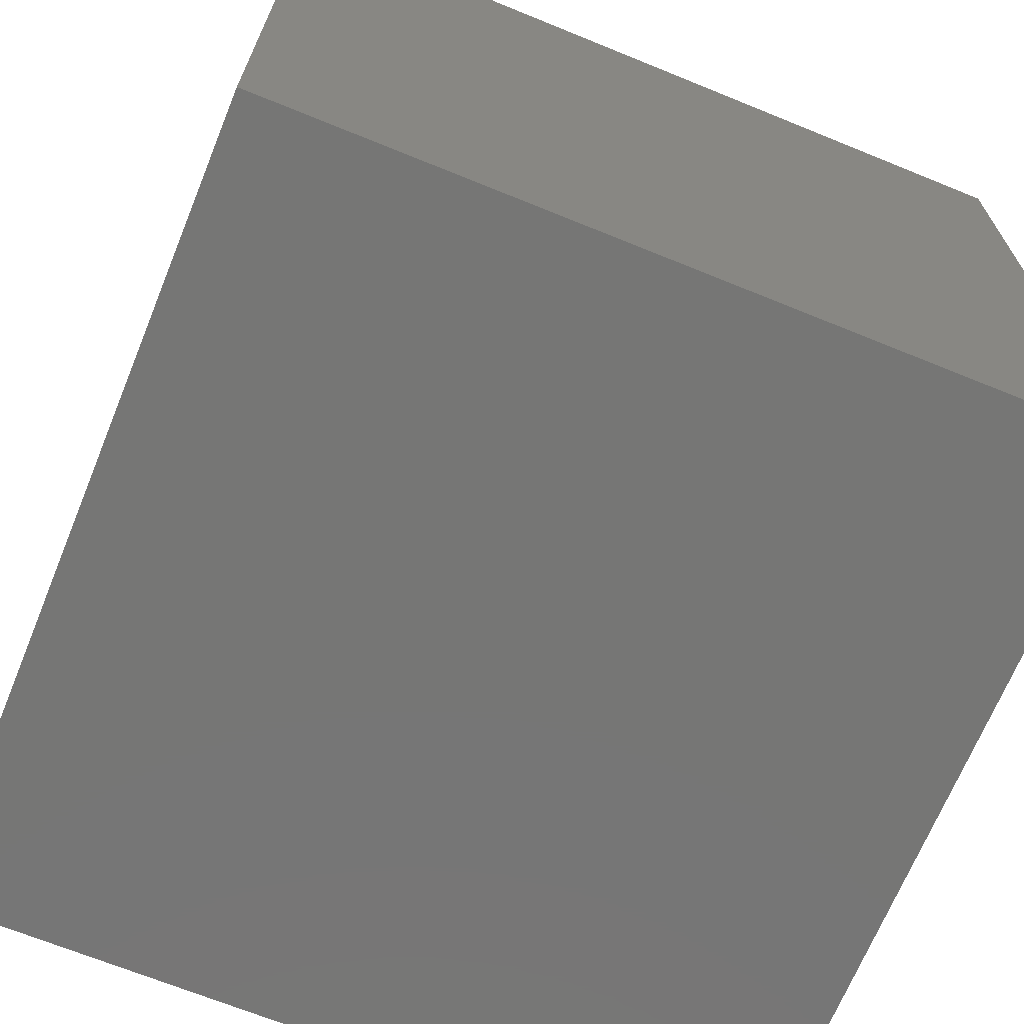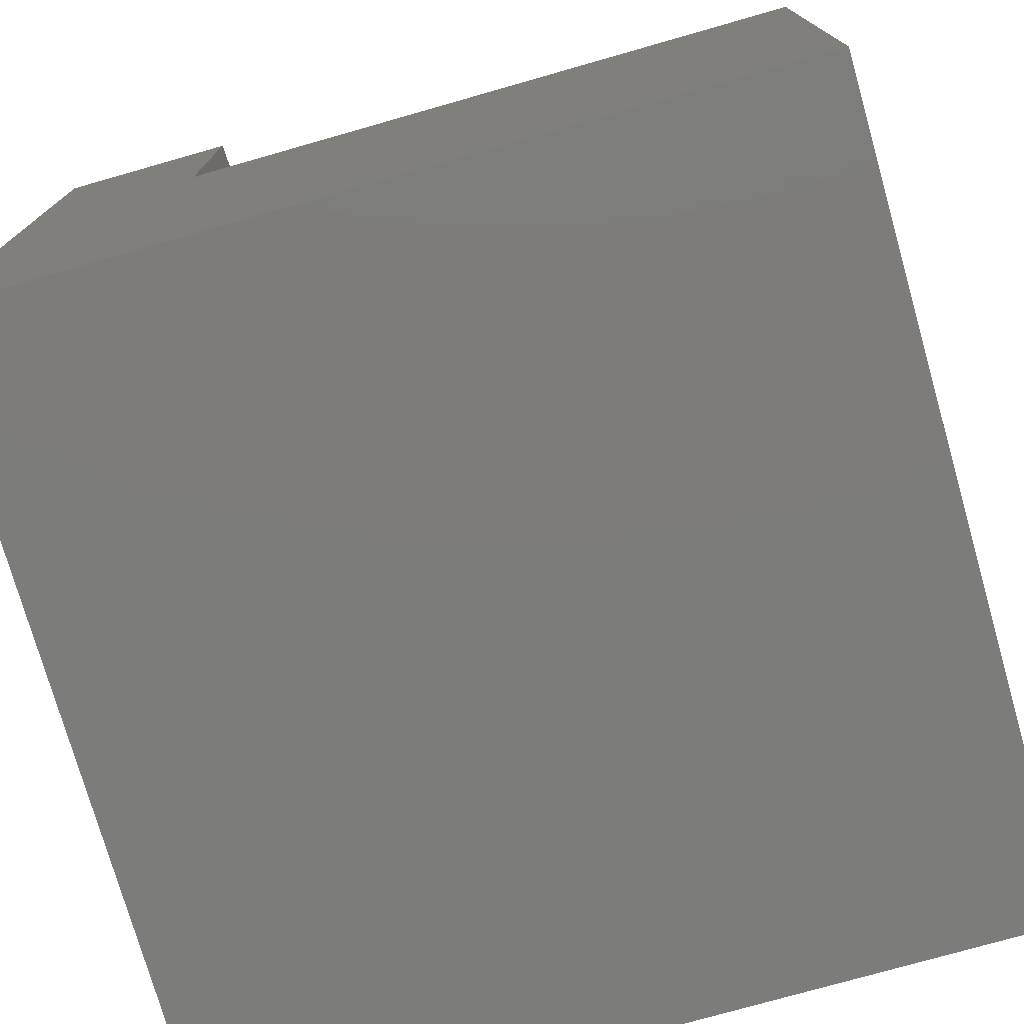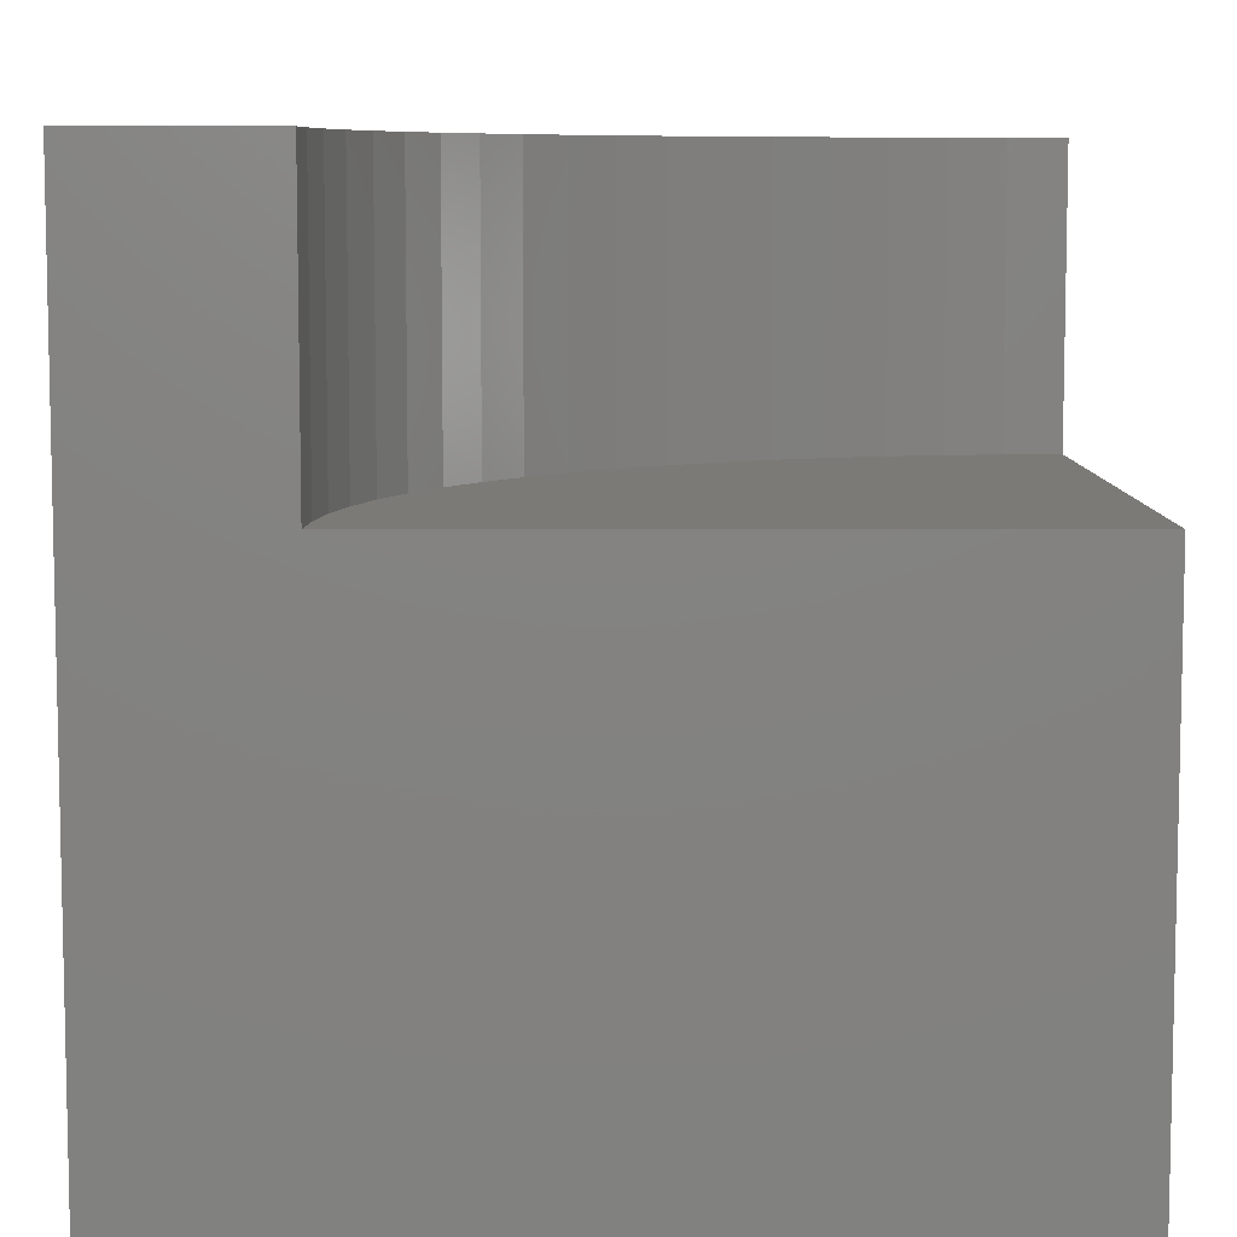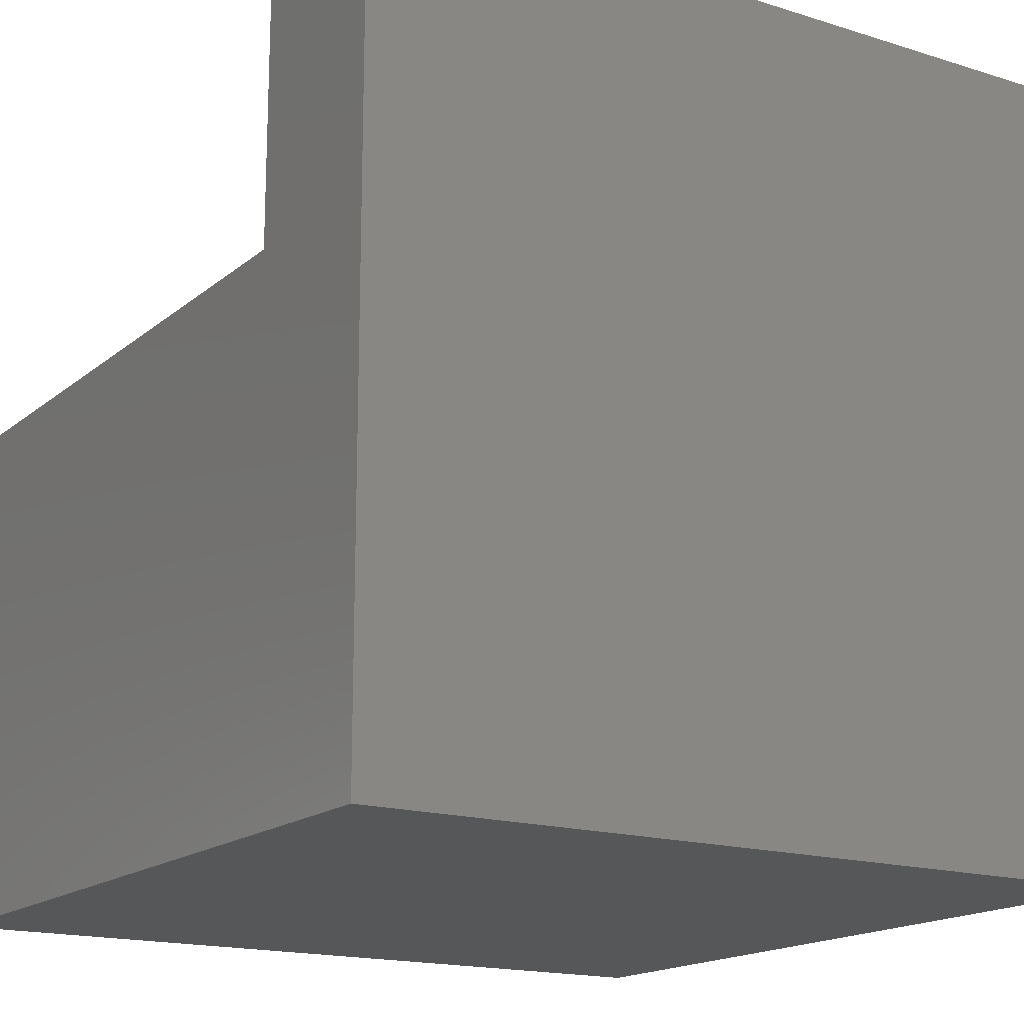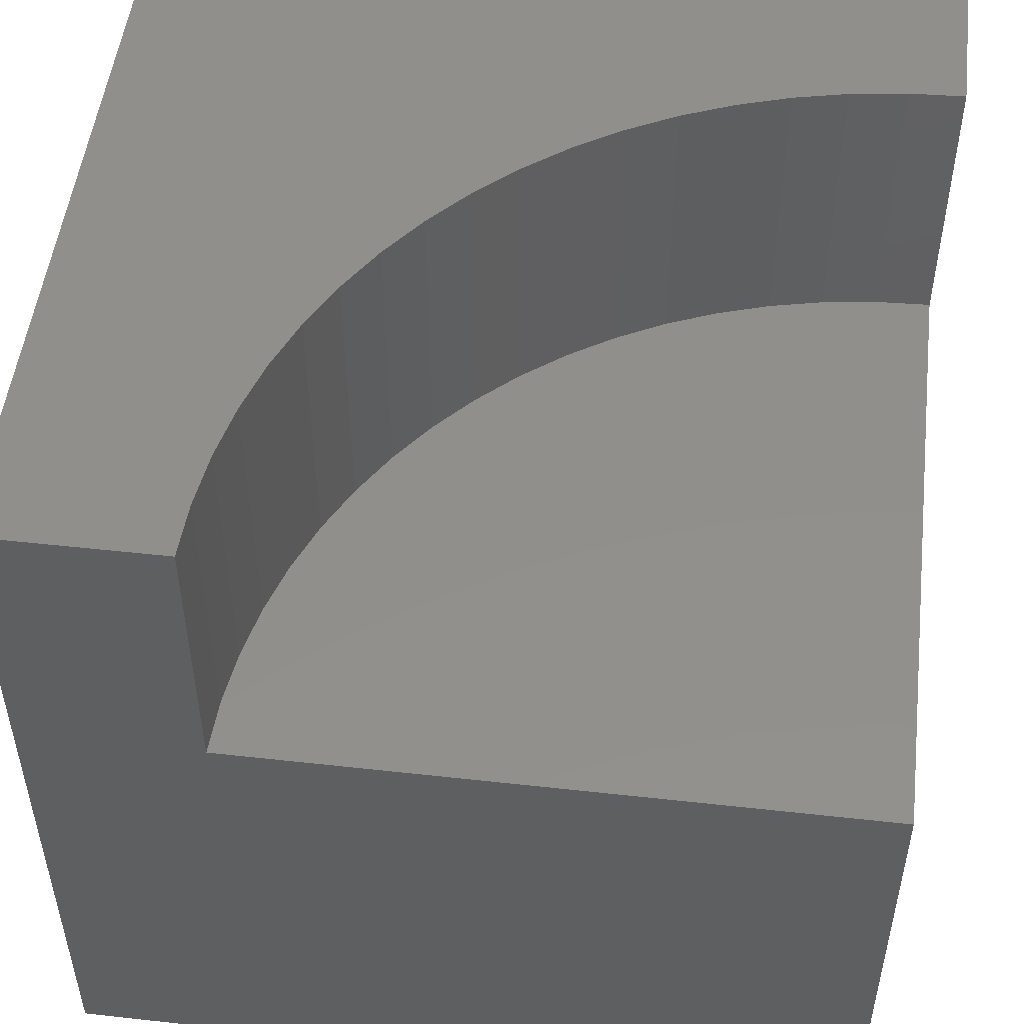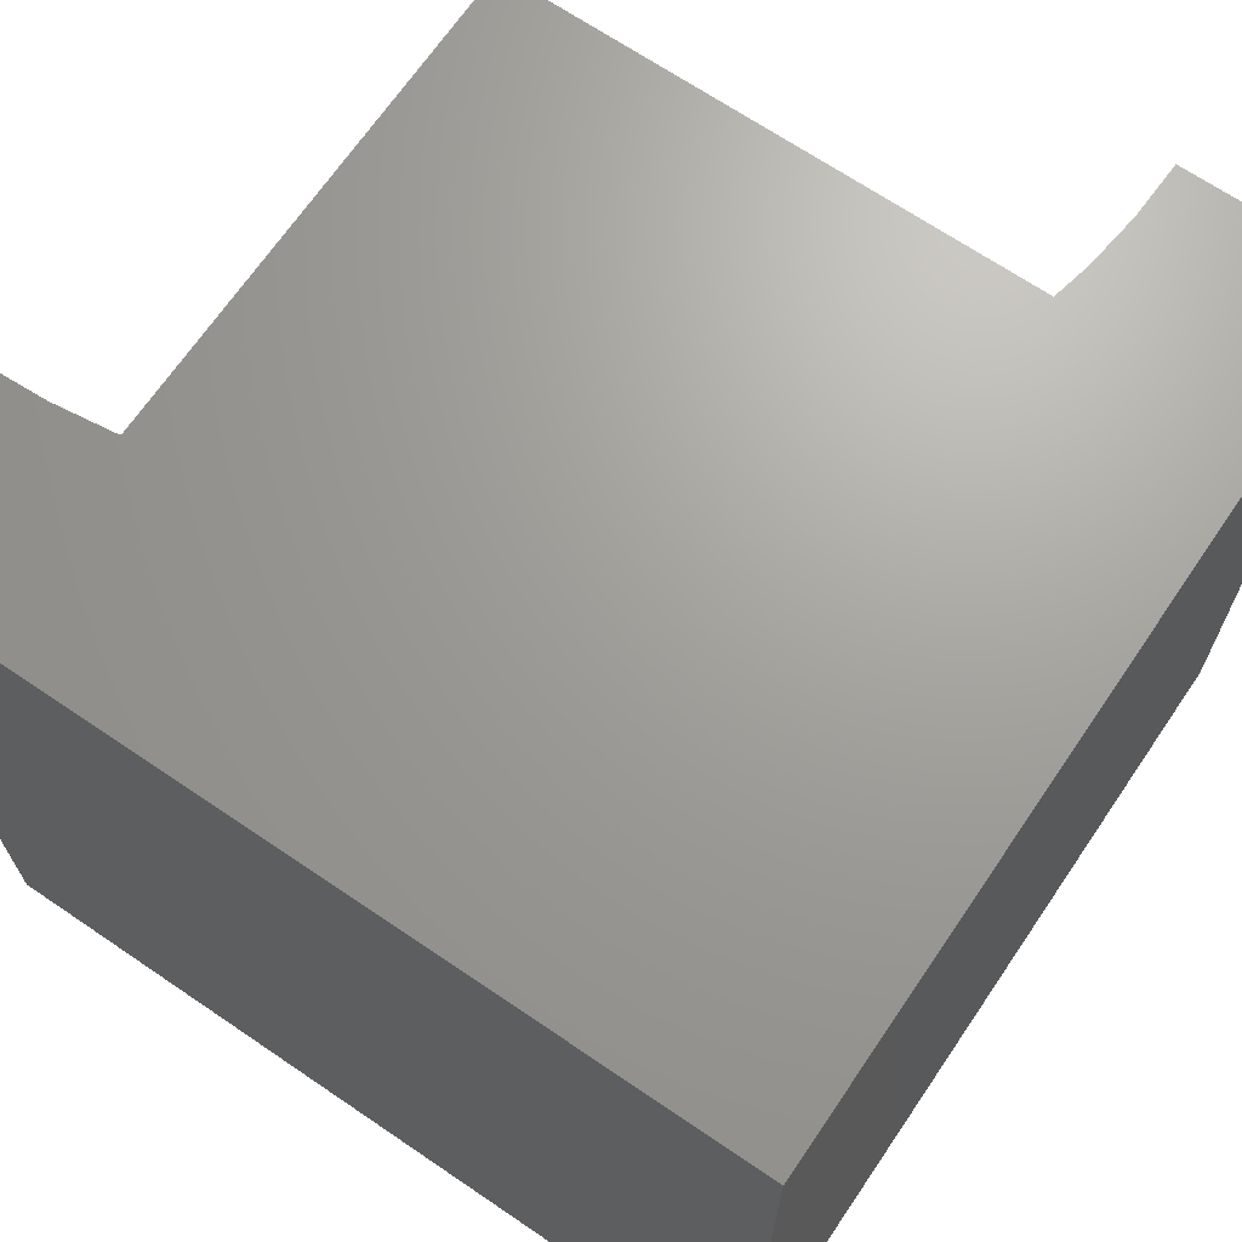
<metadata>
{"format":"stl","ext":"stl","renderer":"f3d","projection":"perspective","resolution":1024,"background":"white","views":[{"elev":-68.5,"azim":-112.2,"up":"+Y"},{"elev":-75.7,"azim":105.9,"up":"+Z"},{"elev":7.8,"azim":89.9,"up":"+Z"},{"elev":-16.8,"azim":-122.4,"up":"+Z"},{"elev":51.0,"azim":96.9,"up":"+Z"},{"elev":68.3,"azim":-55.8,"up":"+Z"}]}
</metadata>
<code>
# stl→obj: 46 verts, 88 faces
v 0 10 10
v 0 10 0
v 0 0 10
v 0 0 0
v 10 0 10
v 10 2.192 10
v 9.32 2.222 10
v 2.192 10 10
v 2.222 9.32 10
v 2.311 8.644 10
v 8.644 2.311 10
v 7.979 2.458 10
v 7.33 2.663 10
v 6.7 2.924 10
v 6.096 3.238 10
v 5.522 3.604 10
v 4.981 4.019 10
v 4.479 4.479 10
v 4.019 4.981 10
v 3.604 5.522 10
v 3.238 6.096 10
v 2.924 6.7 10
v 2.663 7.33 10
v 2.458 7.979 10
v 10 2.192 6.478
v 10 0 0
v 10 10 6.478
v 10 10 0
v 2.192 10 6.478
v 2.222 9.32 6.478
v 2.311 8.644 6.478
v 2.458 7.979 6.478
v 2.663 7.33 6.478
v 2.924 6.7 6.478
v 3.238 6.096 6.478
v 3.604 5.522 6.478
v 4.019 4.981 6.478
v 4.479 4.479 6.478
v 4.981 4.019 6.478
v 5.522 3.604 6.478
v 6.096 3.238 6.478
v 6.7 2.924 6.478
v 7.33 2.663 6.478
v 7.979 2.458 6.478
v 8.644 2.311 6.478
v 9.32 2.222 6.478
f 1 2 3
f 3 2 4
f 5 6 7
f 8 1 9
f 9 1 10
f 7 11 5
f 5 11 12
f 5 12 3
f 12 13 3
f 3 13 14
f 3 14 15
f 15 16 3
f 3 16 17
f 3 17 18
f 18 19 3
f 3 19 20
f 3 20 21
f 21 22 3
f 3 22 23
f 3 23 1
f 1 23 24
f 1 24 10
f 6 5 25
f 25 5 26
f 25 26 27
f 27 26 28
f 2 28 4
f 4 28 26
f 27 28 29
f 29 28 2
f 29 2 8
f 8 2 1
f 26 5 4
f 4 5 3
f 29 8 9
f 29 9 30
f 30 9 10
f 30 10 31
f 31 10 24
f 31 24 32
f 32 24 23
f 32 23 33
f 33 23 22
f 33 22 34
f 34 22 21
f 34 21 35
f 35 21 20
f 35 20 36
f 36 20 19
f 36 19 37
f 37 19 18
f 37 18 38
f 38 18 17
f 38 17 39
f 39 17 16
f 39 16 40
f 40 16 15
f 40 15 41
f 41 15 14
f 41 14 42
f 42 14 13
f 42 13 43
f 43 13 12
f 43 12 44
f 44 12 11
f 44 11 45
f 45 11 7
f 45 7 46
f 46 7 6
f 46 6 25
f 46 25 27
f 27 29 30
f 46 27 45
f 30 31 27
f 27 31 32
f 27 32 33
f 36 37 27
f 27 37 38
f 27 38 39
f 39 40 27
f 27 40 41
f 27 41 42
f 33 34 27
f 27 34 35
f 27 35 36
f 42 43 27
f 27 43 44
f 27 44 45

</code>
